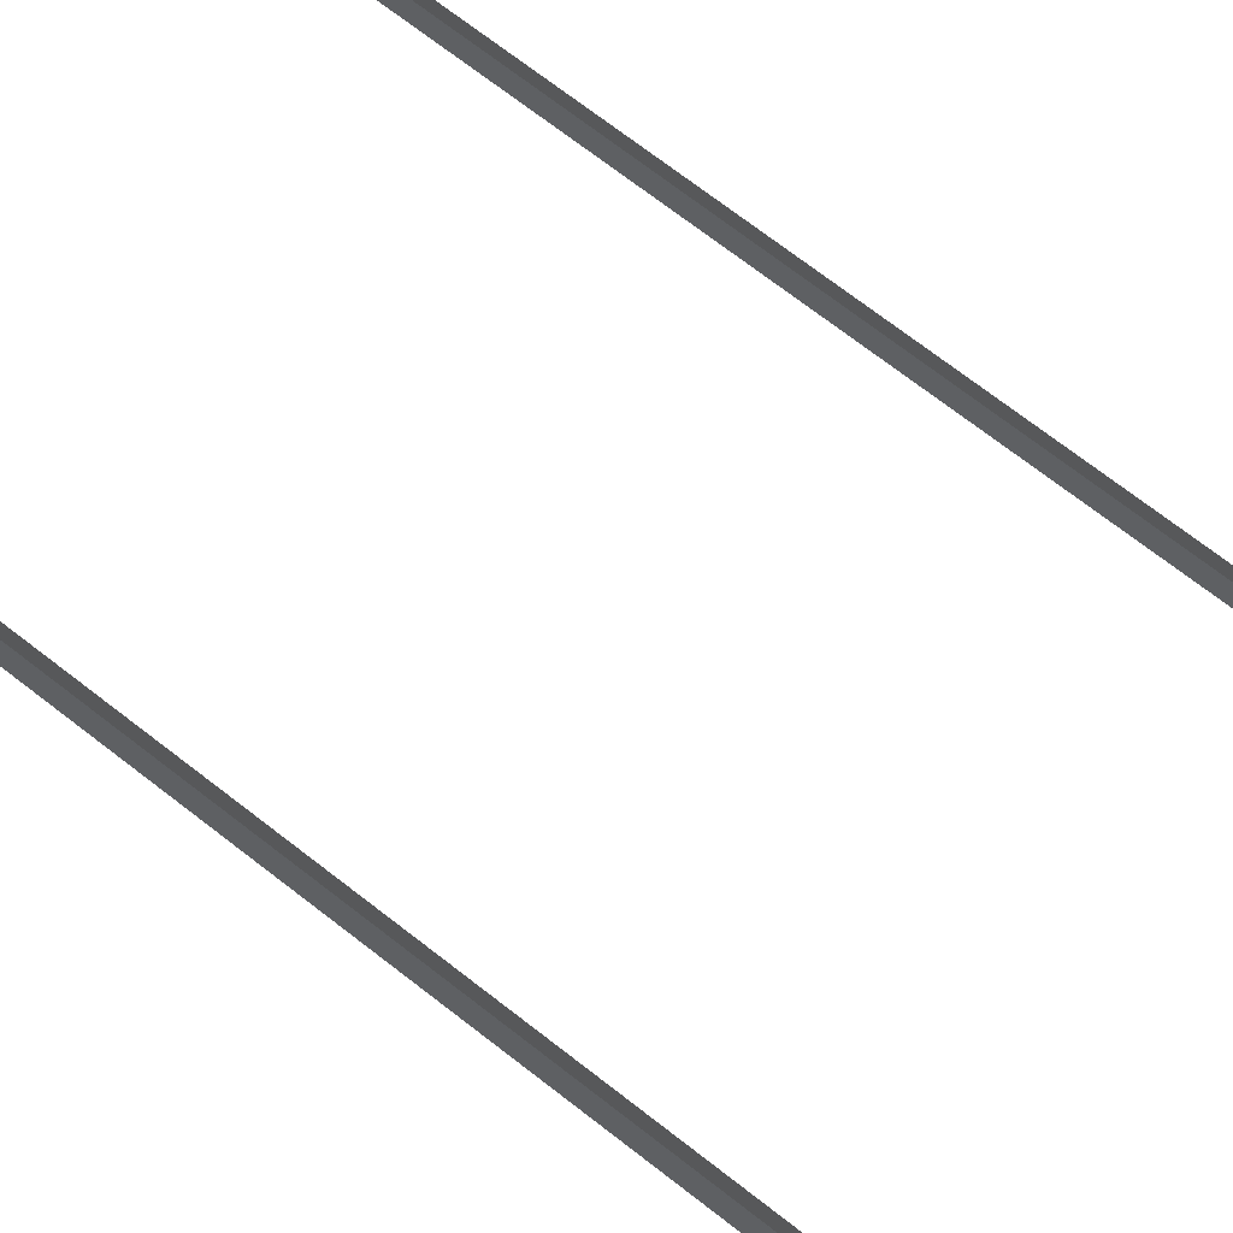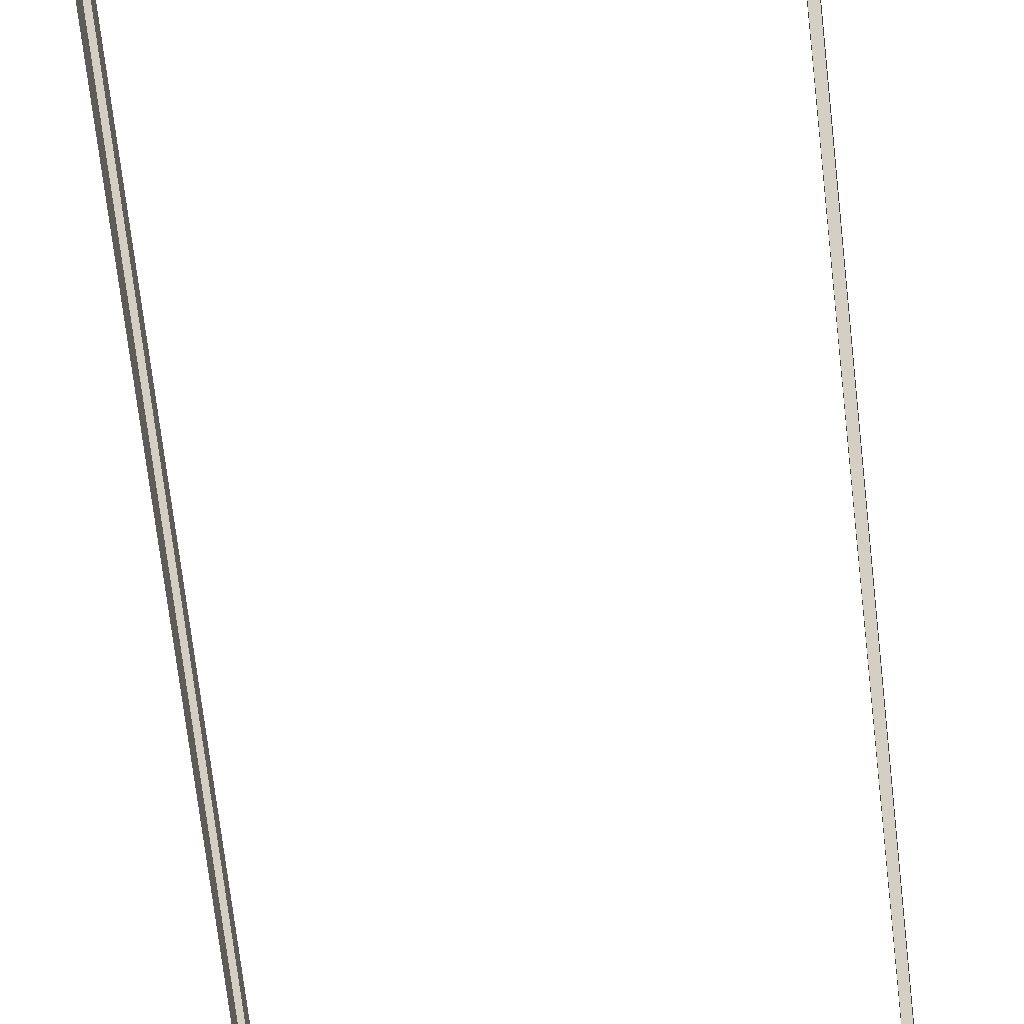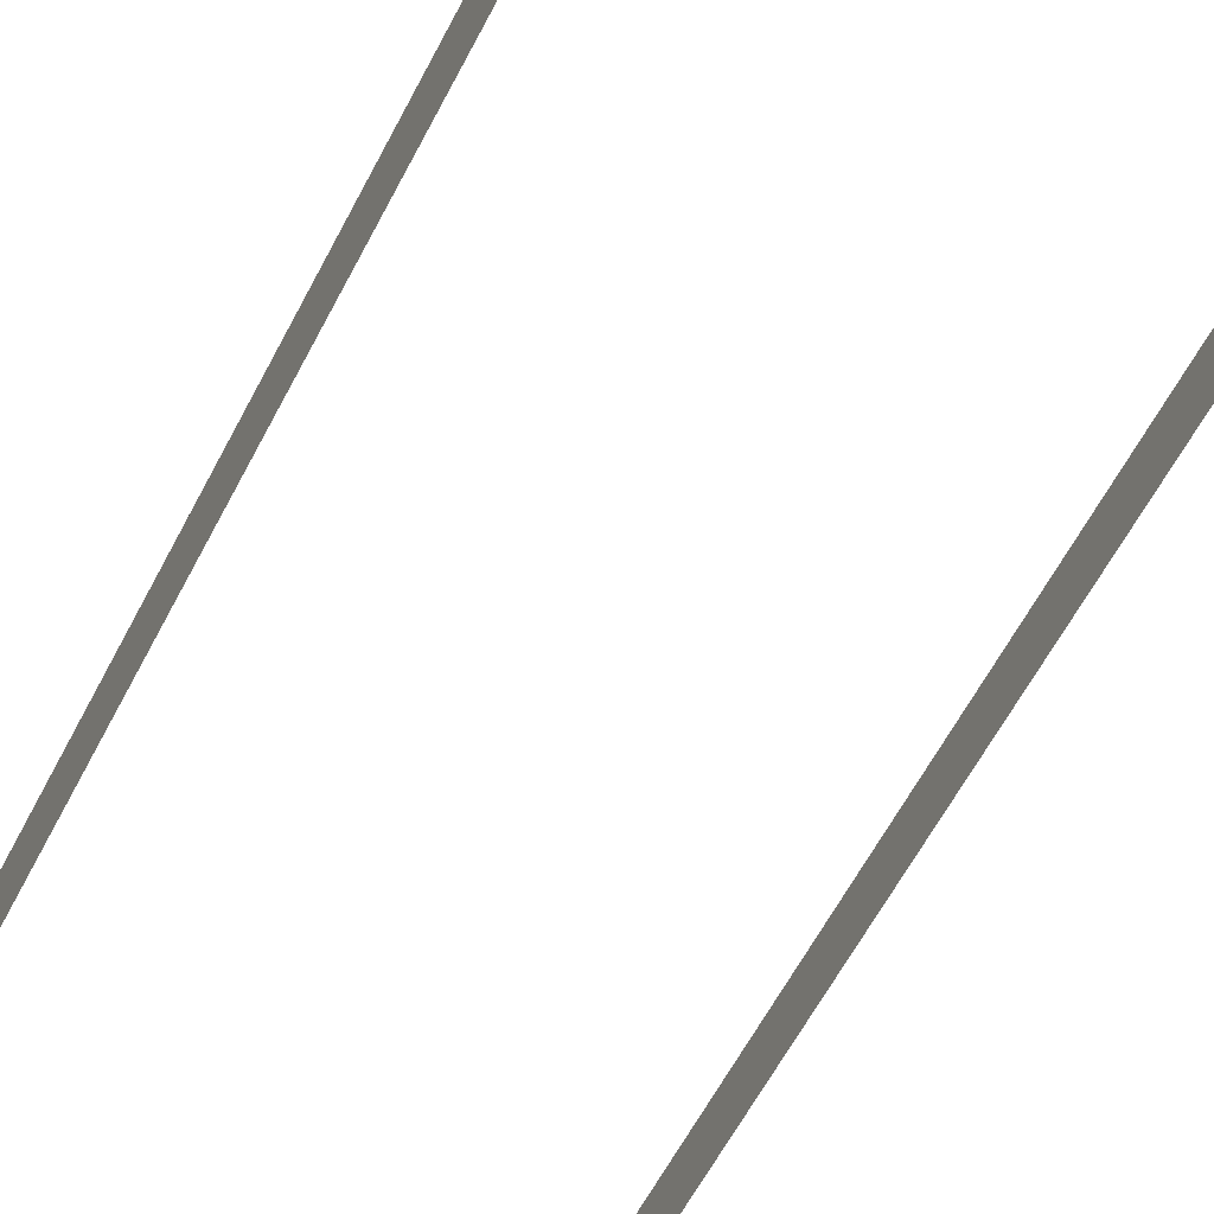
<metadata>
{"format":"obj","ext":"obj","renderer":"f3d","projection":"perspective","resolution":1024,"background":"white","views":[{"elev":62.0,"azim":129.8,"up":"+Z"},{"elev":-63.5,"azim":6.2,"up":"+Z"},{"elev":-47.3,"azim":156.4,"up":"+Z"}]}
</metadata>
<code>
v -4.411 -37.8 0.06206
v -4.411 0.02064 0.6005
v -4.411 0.02064 0.06206
v -4.411 -37.8 0.6005
v -4.411 -37.8 0.6005
v -4.577 0.02064 0.6005
v -4.411 0.02064 0.6005
v -4.577 -37.8 0.6005
v -4.577 0.02064 0.6005
v -4.577 -37.8 -0.1036
v -4.577 0.02064 -0.1036
v -4.577 -37.8 0.6005
v 4.411 -37.8 0.6005
v 4.411 0.02064 0.06206
v 4.411 0.02064 0.6005
v 4.411 -37.8 0.06206
v 4.577 -37.8 0.6005
v 4.411 0.02064 0.6005
v 4.577 0.02064 0.6005
v 4.411 -37.8 0.6005
v 4.577 -37.8 -0.1036
v 4.577 0.02064 0.6005
v 4.577 0.02064 -0.1036
v 4.577 -37.8 0.6005
g DTv2-96mSection_(M)_(1)_1977_4
f 1 3 2
f 2 4 1
f 5 7 6
f 6 8 5
f 9 11 10
f 10 12 9
f 13 15 14
f 14 16 13
f 17 19 18
f 18 20 17
f 21 23 22
f 22 24 21

</code>
